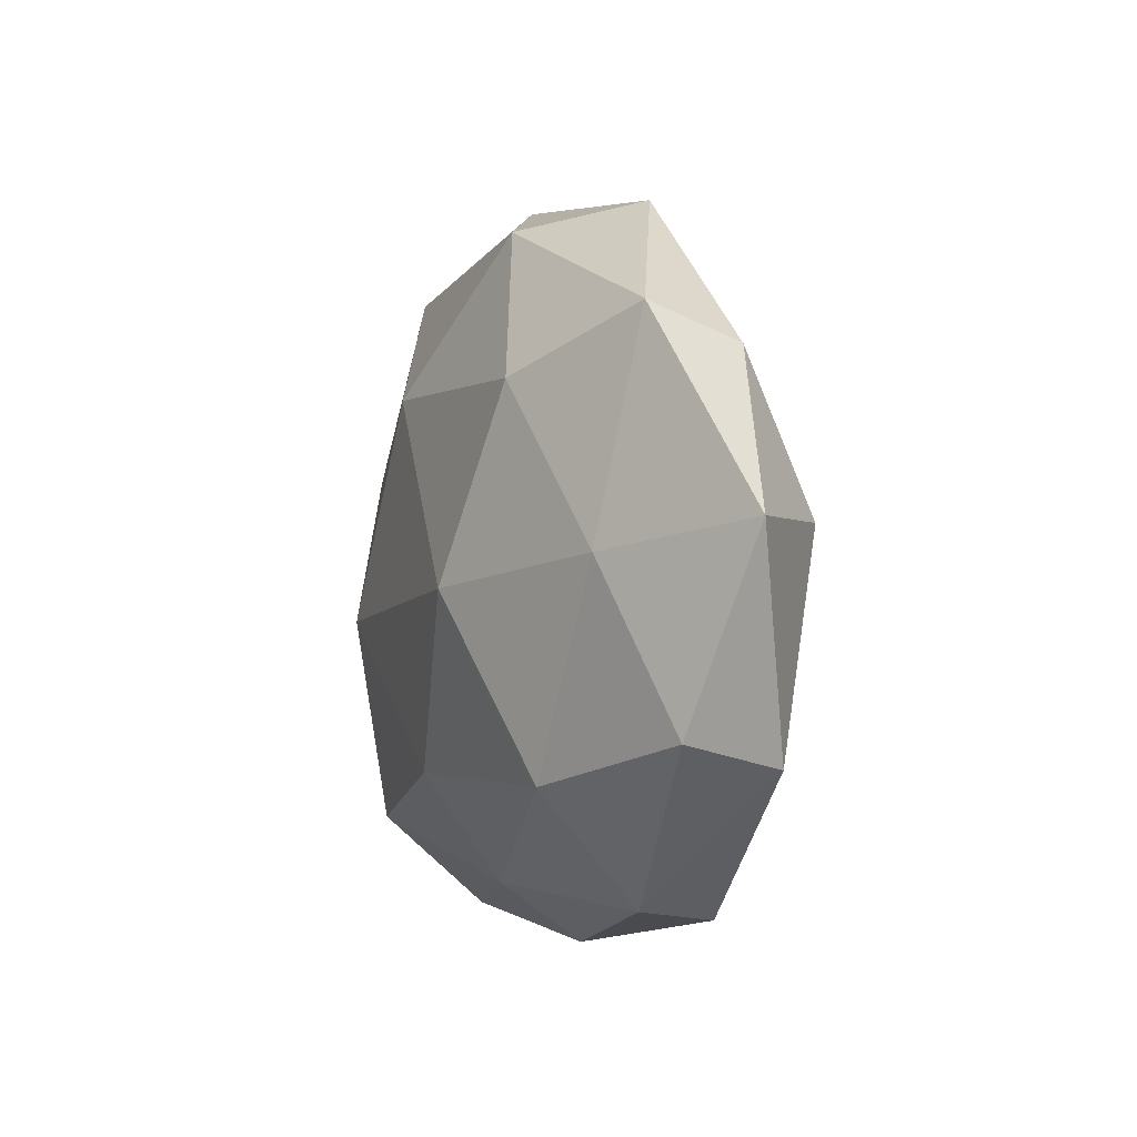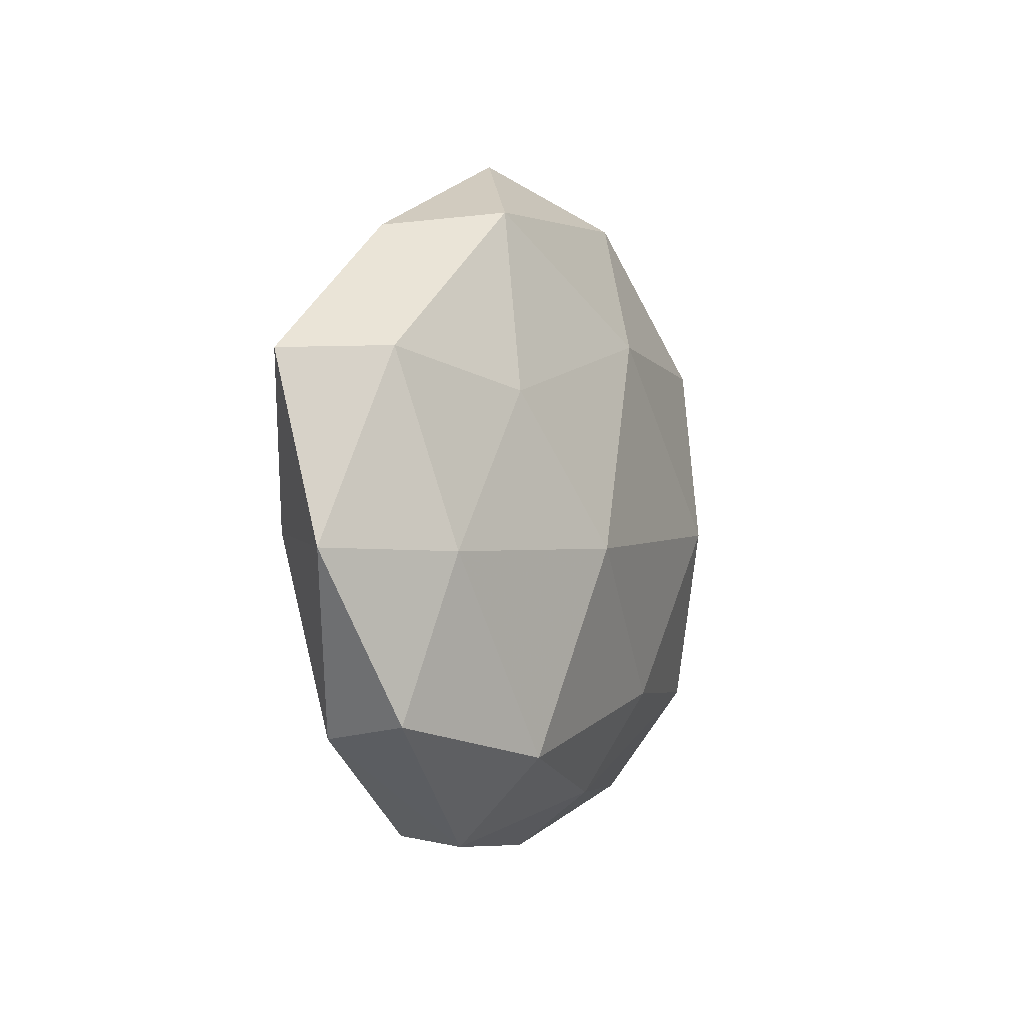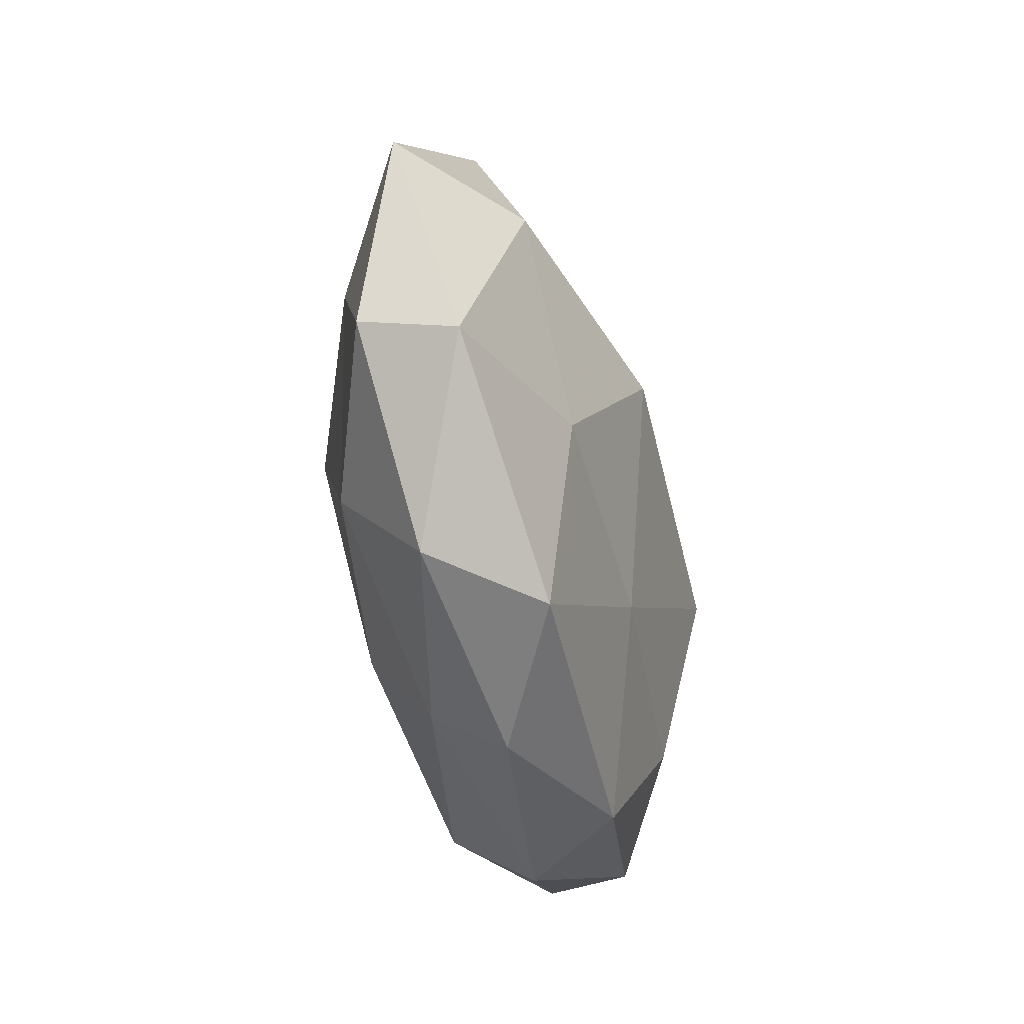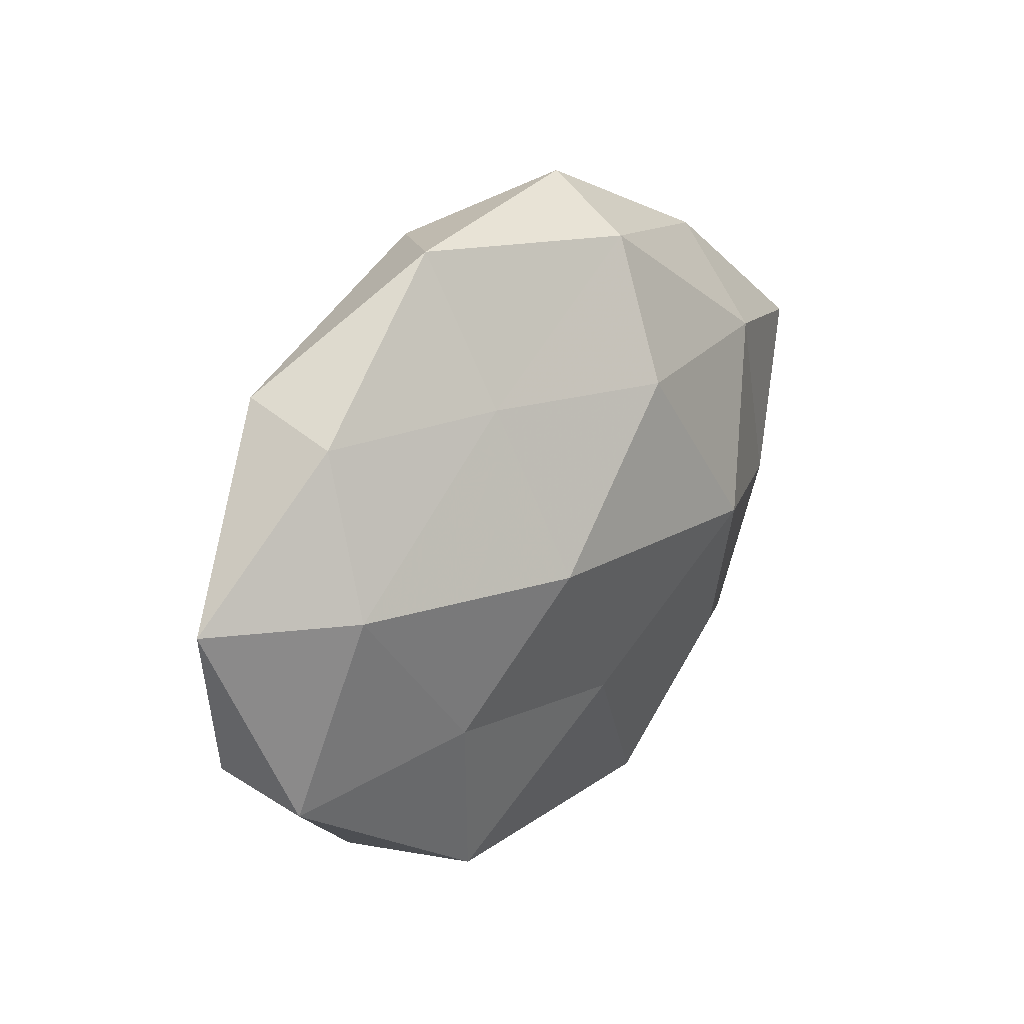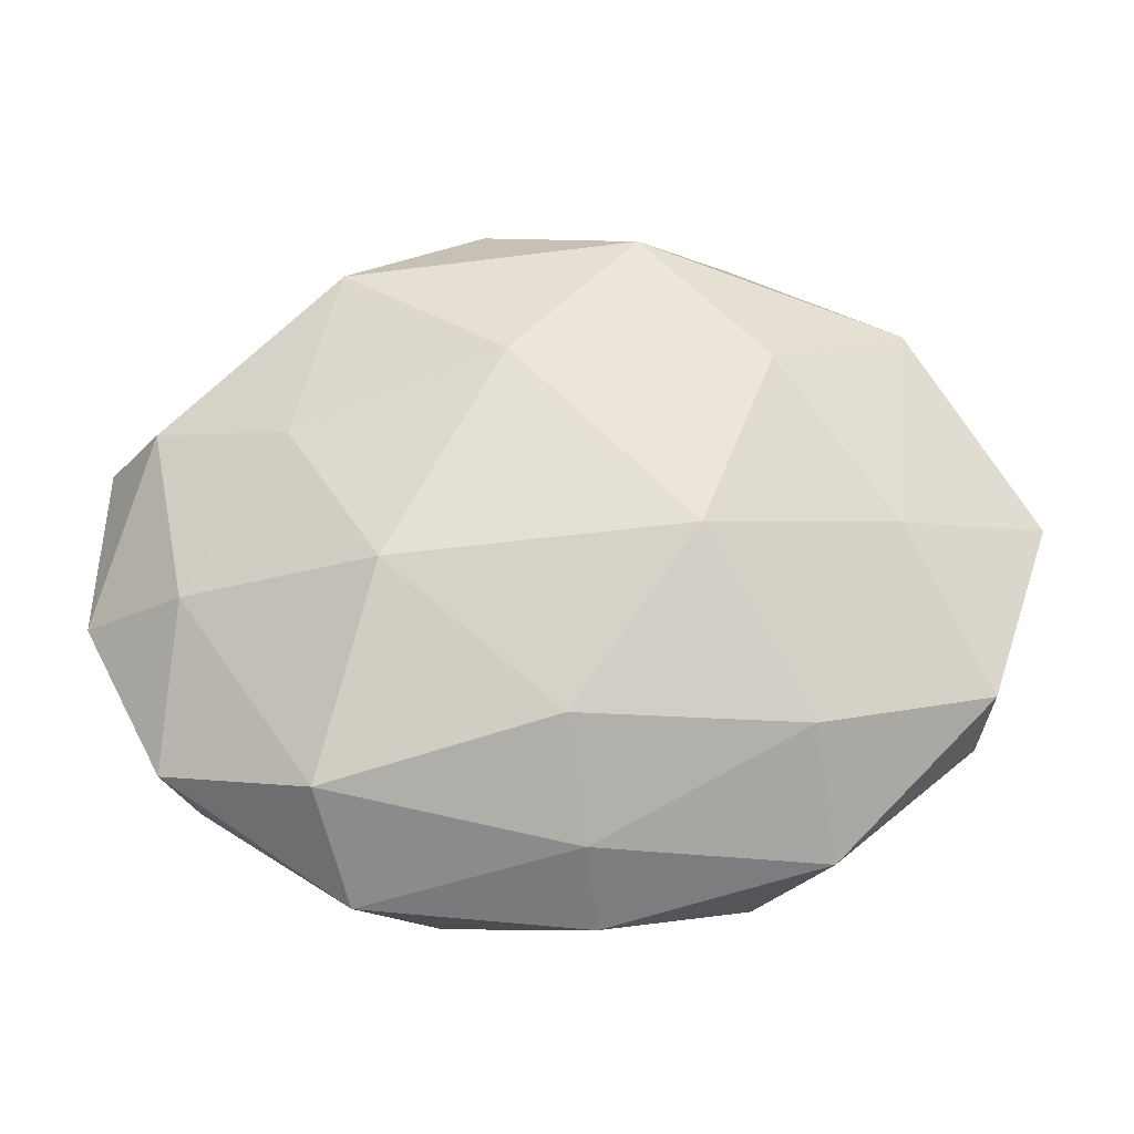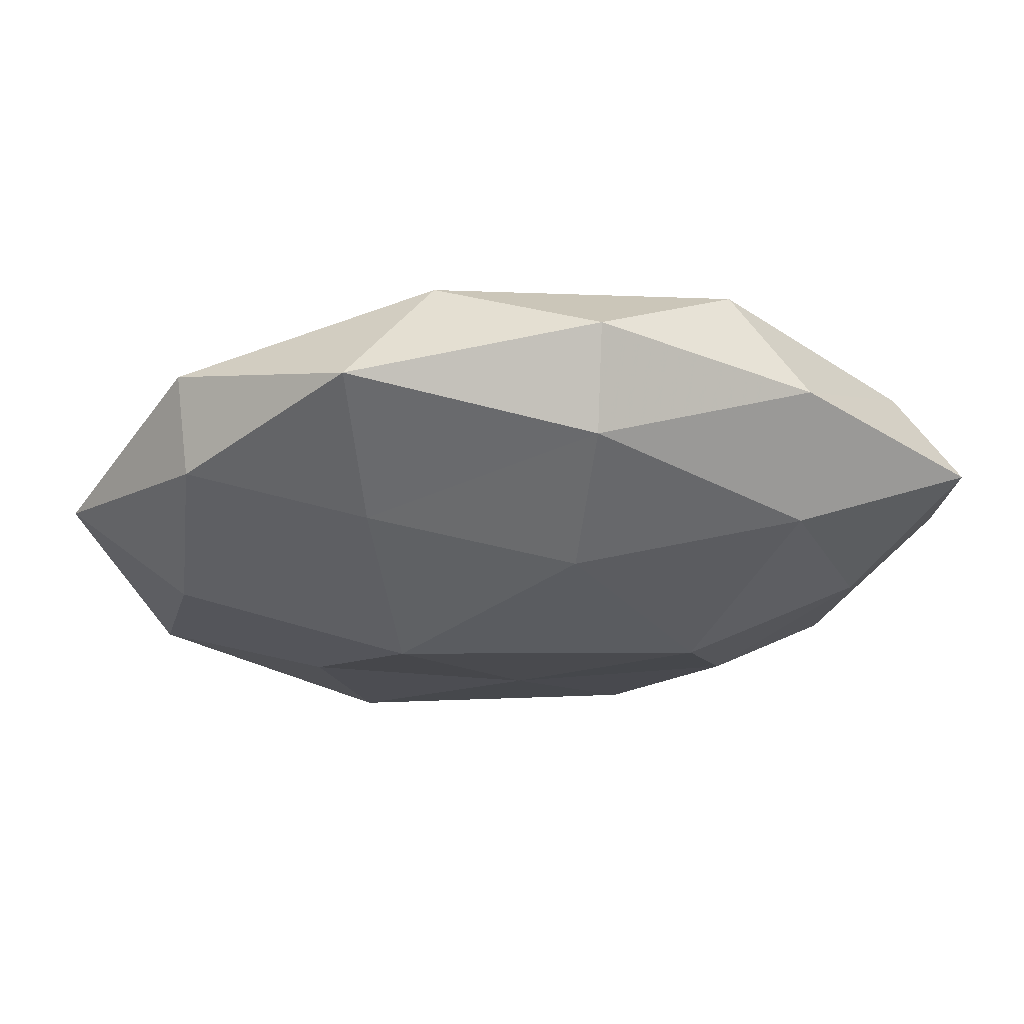
<metadata>
{"format":"obj","ext":"obj","renderer":"f3d","projection":"perspective","resolution":1024,"background":"white","views":[{"elev":-1.3,"azim":-109.7,"up":"+Y"},{"elev":-4.2,"azim":112.3,"up":"+Y"},{"elev":-47.0,"azim":-76.0,"up":"+Y"},{"elev":23.9,"azim":-51.3,"up":"+Y"},{"elev":-21.0,"azim":-178.4,"up":"+Y"},{"elev":62.2,"azim":-2.4,"up":"+Y"}]}
</metadata>
<code>
v -0.02156 0.04279 0.003127
v 0.004805 0.02146 -0.01858
v -0.02643 0.02137 -0.01574
v 0.02083 -0.0005019 0.02125
v 0.04806 0.01652 -0.005679
v -0.01672 0.003368 0.02158
v -0.002188 -0.02299 -0.01785
v -0.05942 0.005217 0.0003689
v 0.01332 -0.04117 0.009624
v 0.05561 0.01588 0.005556
v -0.01753 -0.001552 -0.02074
v -0.03011 -0.0231 -0.01342
v -0.005183 -0.04337 0.0007258
v 0.005308 0.02189 0.01877
v -0.04293 0.02845 -0.005869
v 0.007955 0.0393 0.01054
v 0.02538 0.03578 -0.009747
v 0.02276 -0.04151 -0.002758
v -0.001335 -0.02006 0.01585
v -0.01065 0.04009 -0.009721
v -0.04108 0.001996 -0.01105
v 0.01891 -0.005245 -0.02053
v 0.043 -0.006619 -0.01137
v 0.03347 0.02131 0.01373
v 0.03081 0.01302 -0.014
v -0.004146 -0.03607 -0.009029
v -0.05162 -0.01762 -0.005315
v -0.04474 0.005189 0.0128
v -0.04218 0.0243 0.005626
v 0.03438 0.03352 0.0026
v 0.02631 -0.0304 -0.01451
v 0.04209 -0.028 0.005499
v -0.03246 -0.03667 -0.002543
v 0.04338 -0.004012 0.01102
v -0.05033 -0.02055 0.006459
v -0.02885 -0.01556 0.01461
v 0.008844 0.04577 -0.000659
v 0.02662 -0.02122 0.01431
v 0.05605 -0.00663 -0.0002015
v -0.01993 0.02429 0.01264
v -0.02327 -0.03915 0.01023
v 0.04535 -0.02648 -0.005517
f 2 11 3
f 12 11 7
f 14 6 4
f 18 9 13
f 6 19 4
f 3 20 2
f 1 20 15
f 15 20 3
f 20 17 2
f 21 3 11
f 21 11 12
f 15 3 21
f 15 21 8
f 22 11 2
f 22 7 11
f 4 24 14
f 16 14 24
f 2 17 25
f 5 25 17
f 25 22 2
f 23 25 5
f 23 22 25
f 7 26 12
f 18 13 26
f 8 21 27
f 27 21 12
f 29 1 15
f 29 15 8
f 29 8 28
f 10 5 30
f 5 17 30
f 30 24 10
f 16 24 30
f 31 7 22
f 31 22 23
f 31 26 7
f 18 26 31
f 32 9 18
f 26 33 12
f 26 13 33
f 12 33 27
f 34 24 4
f 34 10 24
f 8 27 35
f 8 35 28
f 35 27 33
f 6 36 19
f 28 36 6
f 28 35 36
f 1 16 37
f 1 37 20
f 20 37 17
f 37 16 30
f 30 17 37
f 4 19 38
f 9 38 19
f 32 38 9
f 38 34 4
f 32 34 38
f 39 5 10
f 23 5 39
f 39 10 34
f 39 34 32
f 40 6 14
f 40 16 1
f 40 14 16
f 28 6 40
f 29 40 1
f 29 28 40
f 13 9 41
f 9 19 41
f 41 33 13
f 35 33 41
f 41 19 36
f 36 35 41
f 42 18 31
f 42 31 23
f 42 32 18
f 42 23 39
f 42 39 32

</code>
